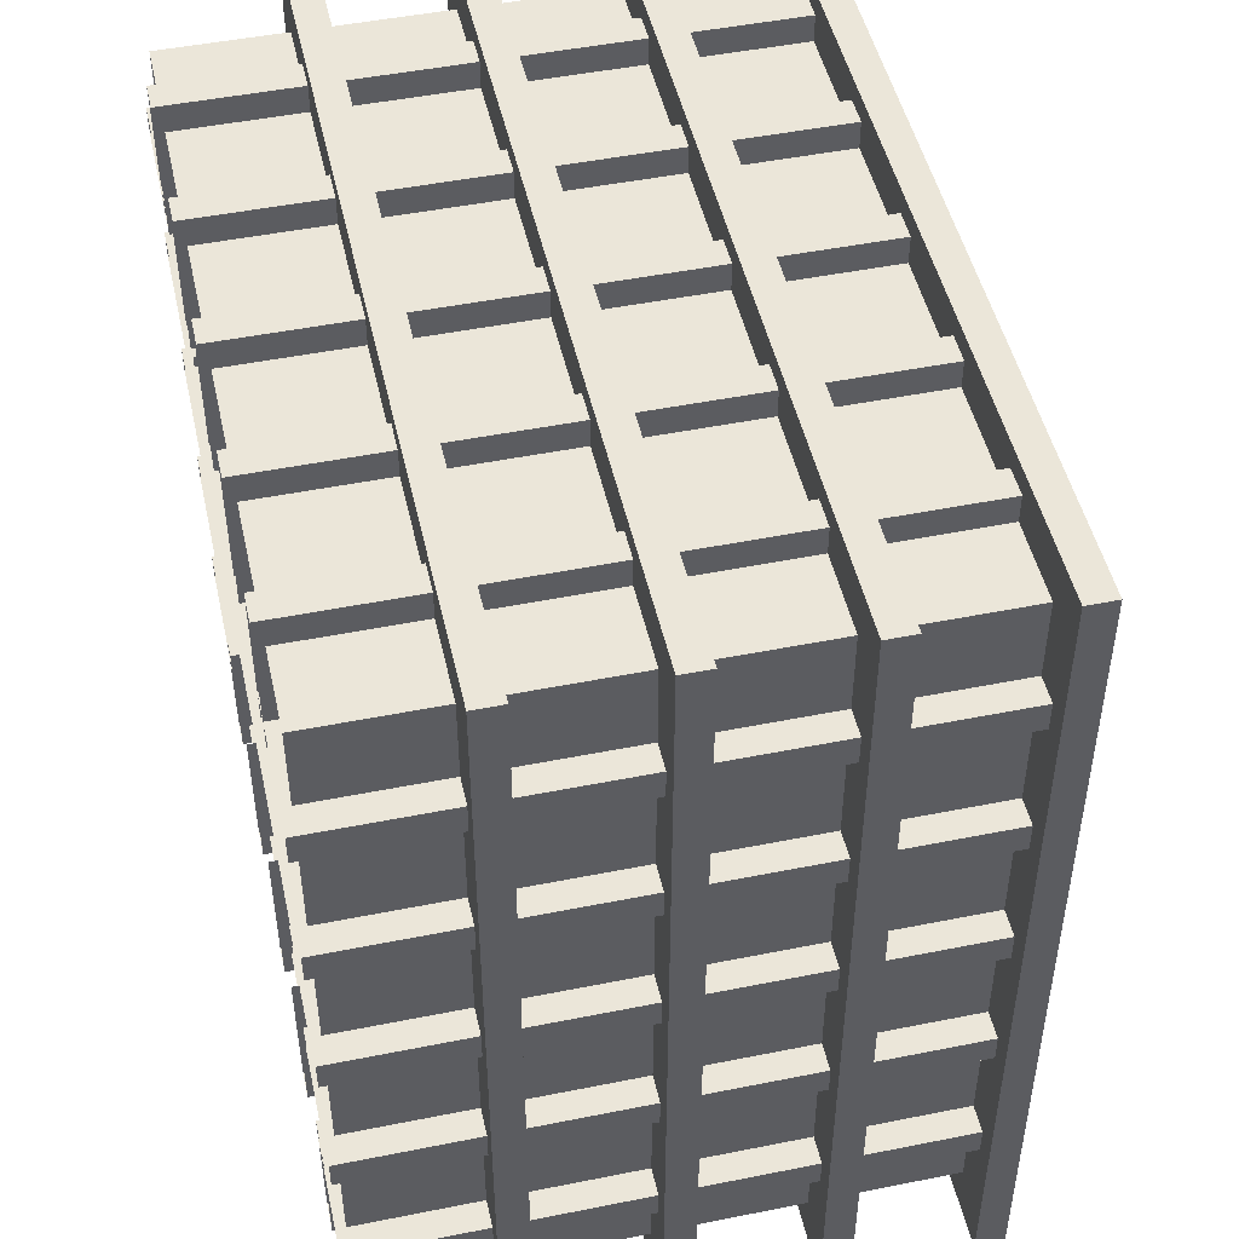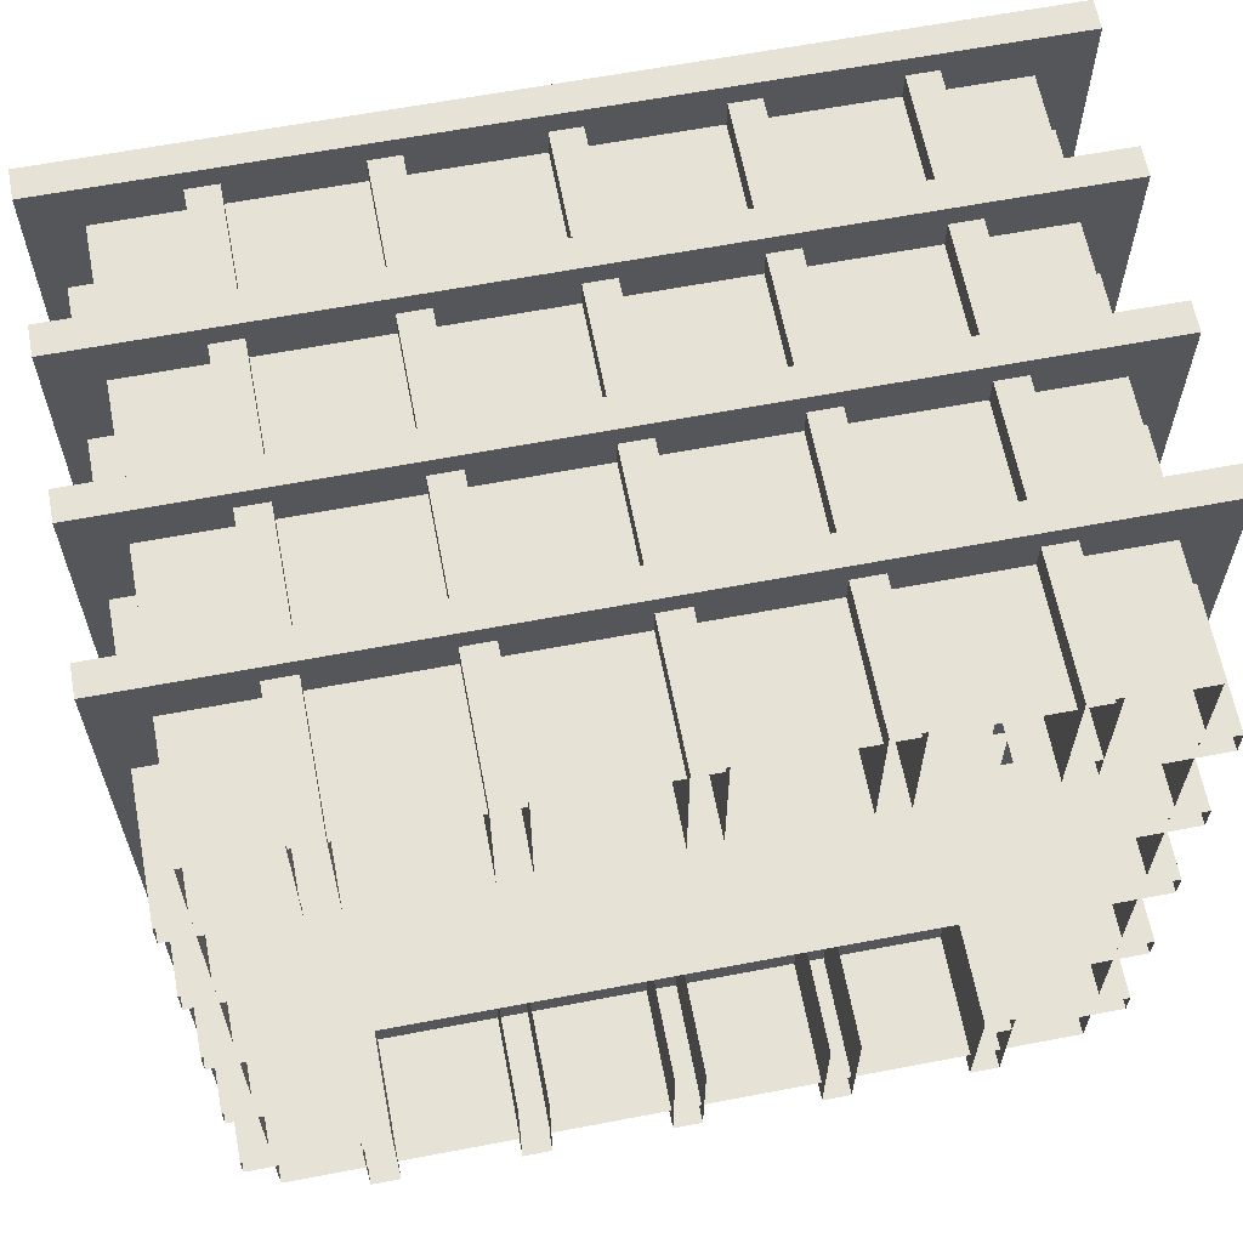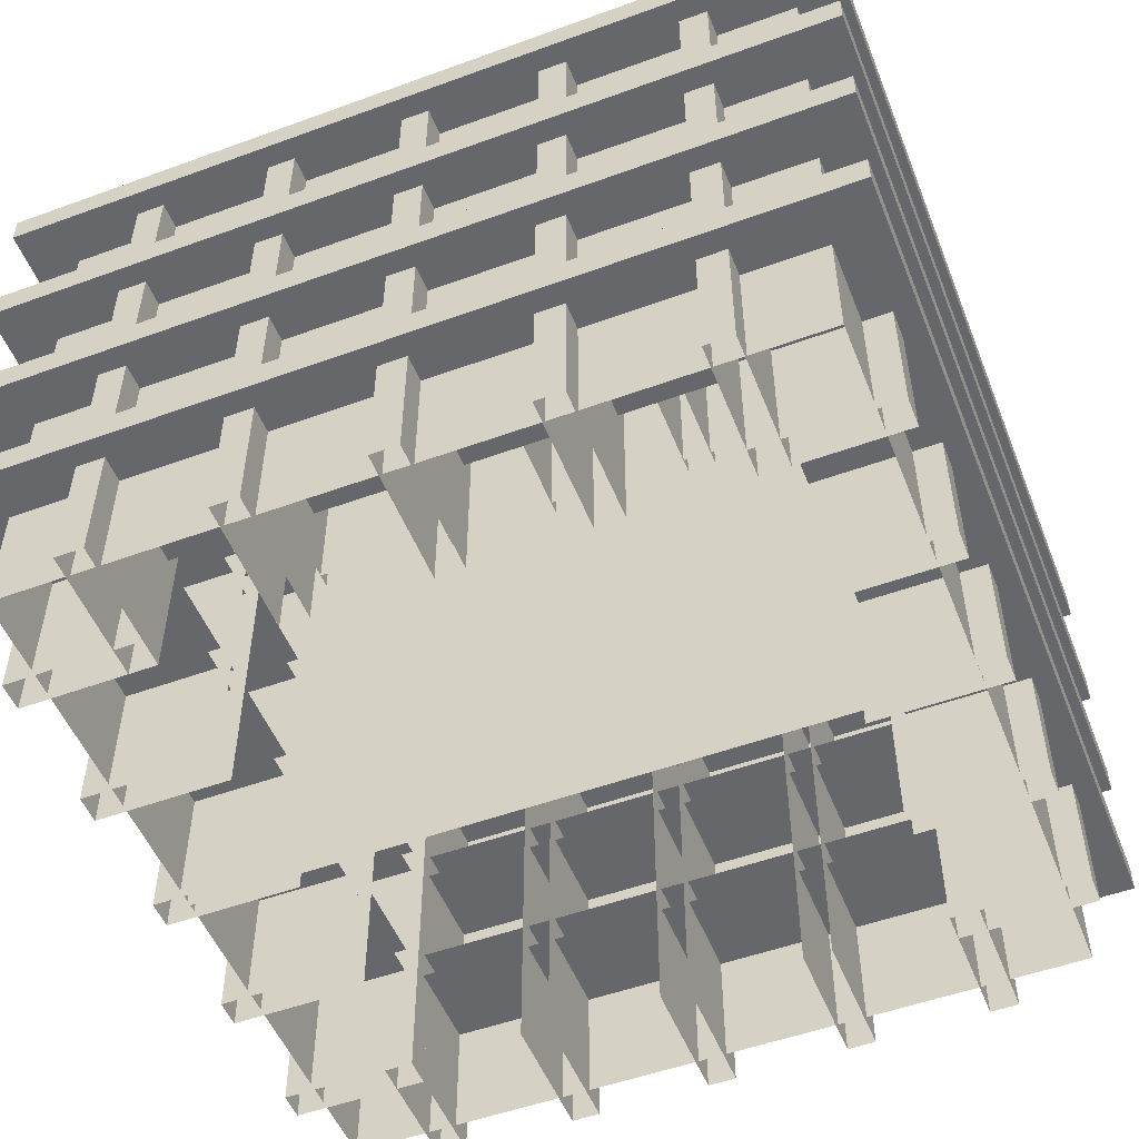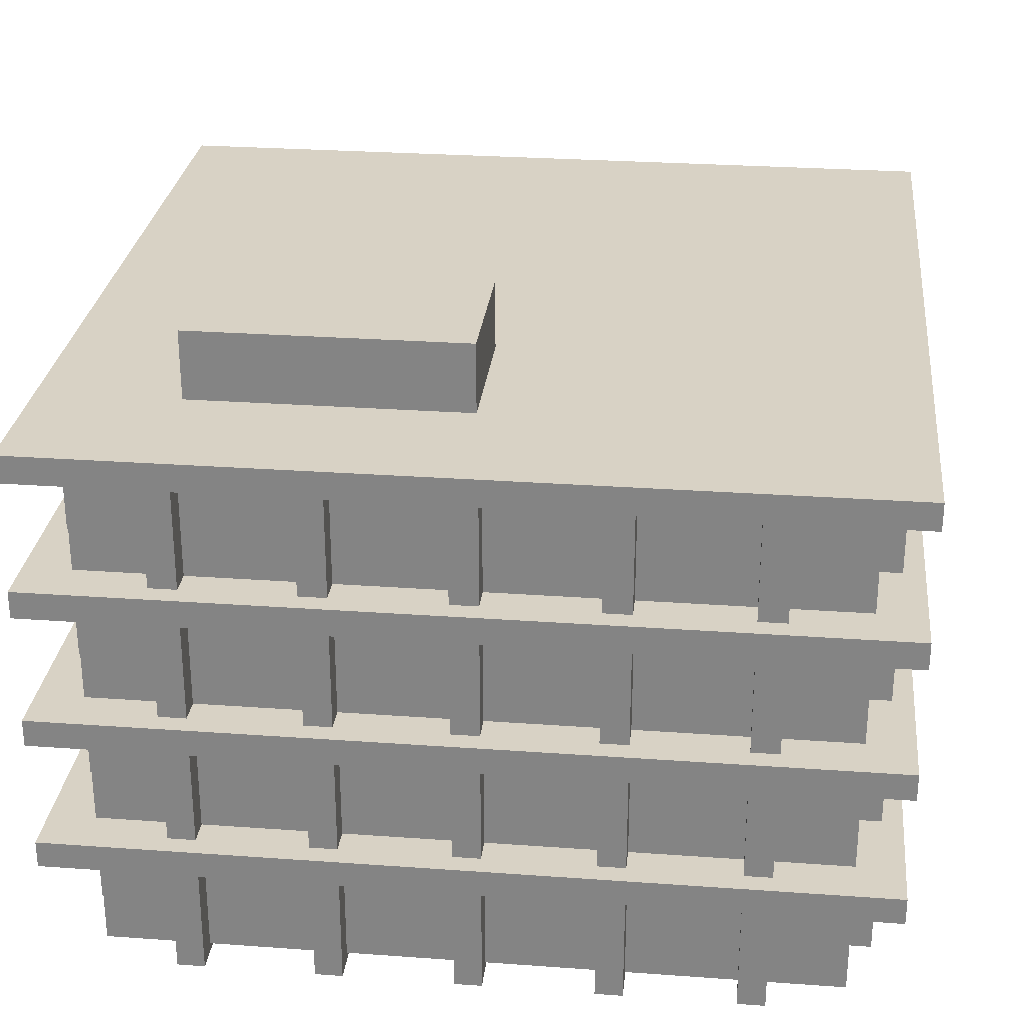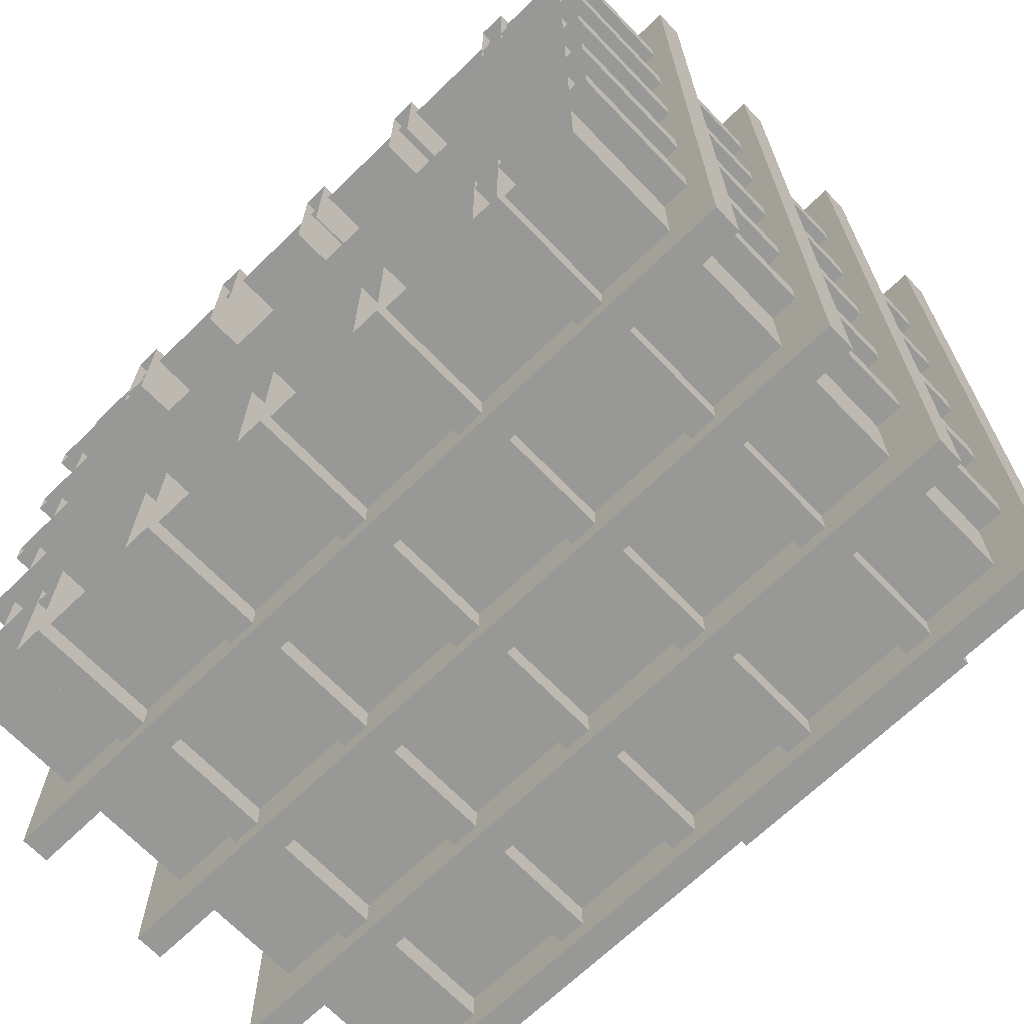
<metadata>
{"format":"obj","ext":"obj","renderer":"f3d","projection":"perspective","resolution":1024,"background":"white","views":[{"elev":48.4,"azim":77.4,"up":"+Z"},{"elev":63.2,"azim":-10.9,"up":"+Z"},{"elev":-52.0,"azim":21.5,"up":"+Y"},{"elev":27.7,"azim":-173.7,"up":"+Y"},{"elev":-68.4,"azim":44.0,"up":"+Z"}]}
</metadata>
<code>
o building-office-small_Cube.130
v -2 3 2
v -2 3 -2
v 2 2.8 -2
v 2 2.8 2
v 3 2.8 -2
v 3 2.8 2
v -3 2.8 2
v -3 2.8 -2
v 2 2.8 3
v -2 2.8 3
v -2 2.8 -3
v 2 2.8 -3
v -3 2.8 3
v -3 2.8 -3
v 3 2.8 3
v 3 2.8 -3
v 3 4.8 -3
v 3 4.8 3
v -3 4.8 -3
v -3 4.8 3
v 3 5 -3
v 3 5 3
v -3 5 -3
v -3 5 3
v 2.7 4.892 0
v -2.7 4.892 -1e-06
v 2.7 0.9087 0
v -2.7 0.9087 -1e-06
v 1.99 5 -2.04
v 1.99 5 -0.96
v 0.01 5 -2.04
v 0.009999 5 -0.96
v 1.99 5.5 -2.04
v 1.99 5.5 -0.96
v 0.01 5.5 -2.04
v 0.009999 5.5 -0.96
v 0.1 4.9 1.9
v -0.1 0.9 -1.9
v -0.1 3.9 1.9
v 1.9 3.9 0.9
v -1.9 3.9 0.9
v -1.9 0.9 0.9
v 1.9 4.9 1.1
v -2.85 3.9 0.9
v -2.85 0.9 0.9
v 2.85 4.9 1.1
v -2.85 4.9 1.1
v 2.85 0.9 0.9
v 2.85 3.9 0.9
v 1.9 0.9 1.1
v 2.85 3.9 1.1
v 2.85 0.9 1.1
v -2.85 0.9 1.1
v -2.85 3.9 1.1
v 1.9 0.9 0.9
v 1.9 0.9 -0.1
v -2.85 3.9 0.1
v -2.85 0.9 0.1
v 2.85 0.9 0.1
v 2.85 3.9 0.1
v 1.9 0.9 0.1
v 2.85 3.9 -0.1
v 2.85 0.9 -0.1
v -2.85 4.9 0.1
v 2.85 4.9 0.1
v -2.85 0.9 -0.1
v -2.85 3.9 -0.1
v 1.9 4.9 0.1
v -1.9 0.9 -0.1
v -1.9 3.9 -0.1
v 1.9 3.9 -0.1
v -1.9 4.9 -0.1
v -1.9 3.9 0.1
v -1.9 4.9 0.1
v 2.85 4.9 -0.1
v -2.85 4.9 -0.1
v 1.9 3.9 0.1
v -1.9 0.9 0.1
v 1.9 4.9 -0.1
v 3 3.8 -3
v 3 3.8 3
v -3 3.8 -3
v -3 3.8 3
v 2 3.8 -3
v -2 2 2
v -2 2.8 -2
v 3 3 -3
v -2 3.8 -3
v -2 3.8 3
v 2 3.8 3
v 3 3 3
v -3 3 -3
v -2 2.8 2
v -3 3.8 -2
v -3 3.8 2
v -3 3 3
v 2 3 -3
v -2 3 -3
v 3 3.8 2
v -2 3 3
v 2 3 3
v -3 3 -2
v 3 3.8 -2
v 2 3.8 2
v -3 3 2
v 3 3 2
v 3 3 -2
v 2 3.8 -2
v 2 3 2
v 2 3 -2
v -2 4 -2
v -2 4 2
v 2 4 -2
v 2 4 2
v 3 4 -2
v 3 4 2
v -3 4 2
v -3 4 -2
v 2 4 3
v -2 4 3
v -2 4 -3
v 2 4 -3
v -3 4 3
v -2 3.8 2
v -3 4 -3
v 3 4 3
v 3 4 -3
v -2 3.8 -2
v -2 2 -2
v 2 1.8 -2
v 2 1.8 2
v 3 1.8 -2
v 3 1.8 2
v -3 1.8 2
v -3 1.8 -2
v 2 1.8 3
v -2 1.8 3
v -2 1.8 -3
v 2 1.8 -3
v -3 1.8 3
v -3 1.8 -3
v 3 1.8 3
v 3 1.8 -3
v -2 1.8 -2
v 3 2 -3
v 3 2 3
v -3 2 -3
v -2 1.8 2
v -3 2 3
v 2 2 -3
v -2 2 -3
v -2 2 3
v 2 2 3
v -3 2 -2
v -3 2 2
v 3 2 2
v 3 2 -2
v 2 2 2
v 2 2 -2
v 0.1 4.9 -2.85
v 0.1 4.9 2.85
v -0.1 4.9 -1.9
v -0.1 3.9 -1.9
v 1.1 4.9 -2.85
v 0.1 4.9 -1.9
v 0.1 3.9 1.9
v 0.1 3.9 -1.9
v 0.1 0.9 -1.9
v -0.1 4.9 1.9
v 0.1 3.9 -2.85
v 0.1 0.9 -2.85
v -0.1 4.9 2.85
v -0.1 4.9 -2.85
v 0.1 0.9 2.85
v 0.1 3.9 2.85
v -0.1 0.9 1.9
v 0.9 0.9 -1.9
v -0.1 3.9 2.85
v -0.1 0.9 2.85
v -0.1 0.9 -2.85
v -0.1 3.9 -2.85
v 0.9 3.9 1.9
v 0.1 0.9 1.9
v 1.1 4.9 1.9
v 1.1 4.9 2.85
v 0.9 4.9 -1.9
v 0.9 3.9 -1.9
v 1.1 4.9 -1.9
v 1.1 3.9 1.9
v 1.1 3.9 -1.9
v 1.1 0.9 -1.9
v 0.9 4.9 1.9
v 1.1 3.9 -2.85
v 1.1 0.9 -2.85
v 0.9 4.9 2.85
v 0.9 4.9 -2.85
v 1.1 0.9 2.85
v 1.1 3.9 2.85
v 0.9 0.9 1.9
v 0.9 3.9 2.85
v 0.9 0.9 2.85
v 0.9 0.9 -2.85
v 0.9 3.9 -2.85
v 1.1 0.9 1.9
v 2.1 4.9 -2.85
v 2.1 4.9 1.9
v 2.1 4.9 2.85
v 2.1 4.9 -1.9
v 2.1 3.9 1.9
v 2.1 3.9 -1.9
v 2.1 0.9 -1.9
v 1.9 4.9 1.9
v 2.1 3.9 -2.85
v 2.1 0.9 -2.85
v 1.9 4.9 2.85
v 1.9 4.9 -2.85
v 2.1 0.9 2.85
v 2.1 3.9 2.85
v 1.9 3.9 2.85
v 1.9 0.9 2.85
v 1.9 0.9 -2.85
v 1.9 3.9 -2.85
v 2.1 0.9 1.9
v -0.9 4.9 1.9
v -1.1 0.9 -1.9
v -1.1 3.9 1.9
v -0.9 4.9 -2.85
v -0.9 4.9 2.85
v -1.1 4.9 -1.9
v -1.1 3.9 -1.9
v -0.9 4.9 -1.9
v -0.9 3.9 1.9
v -0.9 3.9 -1.9
v -0.9 0.9 -1.9
v -1.1 4.9 1.9
v -0.9 3.9 -2.85
v -0.9 0.9 -2.85
v -1.1 4.9 2.85
v -1.1 4.9 -2.85
v -0.9 0.9 2.85
v -0.9 3.9 2.85
v -1.1 0.9 1.9
v -1.1 3.9 2.85
v -1.1 0.9 2.85
v -1.1 0.9 -2.85
v -1.1 3.9 -2.85
v -0.9 0.9 1.9
v -1.9 4.9 1.9
v -2.1 0.9 -1.9
v -2.1 3.9 1.9
v -1.9 4.9 -2.85
v -1.9 4.9 2.85
v -2.1 4.9 -1.9
v -2.1 3.9 -1.9
v -1.9 4.9 -1.9
v -1.9 3.9 1.9
v -1.9 3.9 -1.9
v -2.1 4.9 1.9
v -1.9 3.9 -2.85
v -1.9 0.9 -2.85
v -2.1 4.9 2.85
v -2.1 4.9 -2.85
v -1.9 0.9 2.85
v -1.9 3.9 2.85
v -2.1 0.9 1.9
v -2.1 3.9 2.85
v -2.1 0.9 2.85
v -2.1 0.9 -2.85
v -2.1 3.9 -2.85
v -1.9 0.9 1.9
v -1.9 4.9 0.9
v -1.9 3.9 1.1
v -1.9 4.9 1.1
v 2.85 4.9 0.9
v -2.85 4.9 0.9
v 1.9 3.9 1.1
v -1.9 0.9 1.1
v 1.9 4.9 0.9
v 1.9 3.9 1.9
v 1.9 4.9 2.1
v -2.85 3.9 1.9
v -2.85 0.9 1.9
v 2.85 4.9 2.1
v -2.85 4.9 2.1
v 2.85 0.9 1.9
v 2.85 3.9 1.9
v 1.9 0.9 2.1
v 2.85 3.9 2.1
v 2.85 0.9 2.1
v -2.85 0.9 2.1
v -2.85 3.9 2.1
v 1.9 0.9 1.9
v -1.9 3.9 2.1
v -1.9 4.9 2.1
v 2.85 4.9 1.9
v -2.85 4.9 1.9
v 1.9 3.9 2.1
v -1.9 0.9 2.1
v 1.9 3.9 -1.1
v -1.9 3.9 -1.1
v -1.9 0.9 -1.1
v 1.9 4.9 -0.9
v -2.85 3.9 -1.1
v -2.85 0.9 -1.1
v 2.85 4.9 -0.9
v -2.85 4.9 -0.9
v 2.85 0.9 -1.1
v 2.85 3.9 -1.1
v 1.9 0.9 -0.9
v 2.85 3.9 -0.9
v 2.85 0.9 -0.9
v -2.85 0.9 -0.9
v -2.85 3.9 -0.9
v 1.9 0.9 -1.1
v -1.9 4.9 -1.1
v -1.9 3.9 -0.9
v -1.9 4.9 -0.9
v 2.85 4.9 -1.1
v -2.85 4.9 -1.1
v 1.9 3.9 -0.9
v -1.9 0.9 -0.9
v 1.9 4.9 -1.1
v 1.9 3.9 -2.1
v -1.9 3.9 -2.1
v -1.9 0.9 -2.1
v 1.9 4.9 -1.9
v -2.85 3.9 -2.1
v -2.85 0.9 -2.1
v 2.85 4.9 -1.9
v -2.85 4.9 -1.9
v 2.85 0.9 -2.1
v 2.85 3.9 -2.1
v 1.9 0.9 -1.9
v 2.85 3.9 -1.9
v 2.85 0.9 -1.9
v -2.85 0.9 -1.9
v -2.85 3.9 -1.9
v 1.9 0.9 -2.1
v -1.9 4.9 -2.1
v 2.85 4.9 -2.1
v -2.85 4.9 -2.1
v 1.9 3.9 -1.9
v -1.9 0.9 -1.9
v 1.9 4.9 -2.1
v 2.66 4.853 2.66
v -2.66 4.853 2.66
v -2.66 4.853 -2.66
v 2.66 4.853 -2.66
v 2.66 0.9607 2.66
v -2.66 0.9607 2.66
v -2.66 0.9607 -2.66
v 2.66 0.9607 -2.66
v 0.1009 -0.09888 4.069
f 8 102 92 14
f 13 96 105 7
f 12 97 87 16
f 6 106 91 15
f 14 92 98 11
f 5 107 106 6
f 10 100 96 13
f 7 105 102 8
f 15 91 101 9
f 16 87 107 5
f 16 5 3 12
f 11 86 8 14
f 17 18 20 19
f 22 21 29 30
f 18 17 21 22
f 20 18 22 24
f 19 20 24 23
f 17 19 23 21
f 25 27 28 26
f 30 29 33 34
f 24 22 30 32
f 23 24 32 31
f 21 23 31 29
f 33 35 36 34
f 32 30 34 36
f 31 32 36 35
f 29 31 35 33
f 164 196 186 188
f 161 172 178 175
f 160 173 162 165
f 165 162 169 37
f 173 181 163 162
f 43 276 51 46
f 44 54 47 275
f 45 53 54 44
f 49 51 52 48
f 271 278 40 41
f 40 49 48 55
f 278 274 49 40
f 278 43 46 274
f 275 271 41 44
f 44 41 42 45
f 54 53 277 272
f 276 50 52 51
f 273 272 276 43
f 74 73 77 68
f 77 61 59 60
f 57 58 78 73
f 67 70 69 66
f 76 72 70 67
f 79 68 65 75
f 79 75 62 71
f 71 62 63 56
f 72 79 71 70
f 62 60 59 63
f 66 58 57 67
f 67 57 64 76
f 68 77 60 65
f 64 57 73 74
f 72 74 68 79
f 76 64 74 72
f 75 65 60 62
f 86 93 7 8
f 4 9 10 93
f 6 15 9 4
f 93 10 13 7
f 98 92 102 2
f 87 97 110 107
f 88 128 94 82
f 1 105 96 100
f 106 109 101 91
f 109 1 100 101
f 2 102 105 1
f 80 103 108 84
f 107 110 109 106
f 80 127 115 103
f 97 98 2 110
f 81 126 119 90
f 95 117 118 94
f 89 120 123 83
f 103 115 116 99
f 82 125 121 88
f 9 101 100 10
f 99 116 126 81
f 84 122 127 80
f 11 98 97 12
f 83 123 117 95
f 94 118 125 82
f 88 121 122 84
f 90 119 120 89
f 122 121 111 113
f 115 113 114 116
f 111 118 117 112
f 114 112 120 119
f 116 114 119 126
f 112 117 123 120
f 127 122 113 115
f 121 125 118 111
f 124 89 83 95
f 99 81 90 104
f 104 90 89 124
f 128 124 95 94
f 103 99 104 108
f 84 108 128 88
f 5 6 4 3
f 12 3 86 11
f 135 154 147 141
f 140 149 155 134
f 139 150 145 143
f 133 156 146 142
f 141 147 151 138
f 132 157 156 133
f 137 152 149 140
f 134 155 154 135
f 142 146 153 136
f 143 145 157 132
f 143 132 130 139
f 138 144 135 141
f 144 148 134 135
f 131 136 137 148
f 133 142 136 131
f 148 137 140 134
f 151 147 154 129
f 145 150 159 157
f 85 155 149 152
f 156 158 153 146
f 158 85 152 153
f 129 154 155 85
f 157 159 158 156
f 150 151 129 159
f 136 153 152 137
f 138 151 150 139
f 132 133 131 130
f 139 130 144 138
f 169 39 178 172
f 170 181 173 160
f 171 180 181 170
f 175 178 179 174
f 165 37 166 167
f 166 175 174 183
f 37 161 175 166
f 37 169 172 161
f 160 165 167 170
f 170 167 168 171
f 181 180 38 163
f 39 176 179 178
f 185 195 200 198
f 162 163 39 169
f 188 186 192 184
f 196 203 187 186
f 192 182 200 195
f 193 203 196 164
f 194 202 203 193
f 198 200 201 197
f 188 184 189 190
f 189 198 197 204
f 184 185 198 189
f 184 192 195 185
f 164 188 190 193
f 193 190 191 194
f 203 202 177 187
f 182 199 201 200
f 186 187 182 192
f 207 215 219 218
f 213 222 216 205
f 214 221 222 213
f 218 219 220 217
f 208 206 209 210
f 209 218 217 223
f 206 207 218 209
f 206 212 215 207
f 205 208 210 213
f 213 210 211 214
f 228 238 243 241
f 227 239 229 231
f 231 229 235 224
f 239 246 230 229
f 235 226 243 238
f 236 246 239 227
f 237 245 246 236
f 241 243 244 240
f 231 224 232 233
f 232 241 240 247
f 224 228 241 232
f 224 235 238 228
f 227 231 233 236
f 236 233 234 237
f 246 245 225 230
f 226 242 244 243
f 229 230 226 235
f 252 261 266 264
f 251 262 253 255
f 255 253 258 248
f 262 269 254 253
f 258 250 266 261
f 259 269 262 251
f 260 268 269 259
f 264 266 267 263
f 255 248 256 257
f 256 264 263 270
f 248 252 264 256
f 248 258 261 252
f 251 255 257 259
f 269 268 249 254
f 250 265 267 266
f 253 254 250 258
f 47 54 272 273
f 271 273 43 278
f 275 47 273 271
f 274 46 51 49
f 280 297 288 283
f 281 291 284 296
f 282 290 291 281
f 286 288 289 285
f 279 286 285 292
f 291 290 298 293
f 297 287 289 288
f 294 293 297 280
f 284 291 293 294
f 295 283 288 286
f 302 320 310 305
f 303 313 306 319
f 304 312 313 303
f 308 310 311 307
f 315 322 299 300
f 299 308 307 314
f 322 318 308 299
f 322 302 305 318
f 319 315 300 303
f 303 300 301 304
f 313 312 321 316
f 320 309 311 310
f 317 316 320 302
f 306 313 316 317
f 315 317 302 322
f 319 306 317 315
f 318 305 310 308
f 326 342 334 329
f 327 337 330 341
f 328 336 337 327
f 332 334 335 331
f 339 344 323 324
f 323 332 331 338
f 344 340 332 323
f 344 326 329 340
f 341 339 324 327
f 327 324 325 328
f 342 333 335 334
f 340 329 334 332
f 205 216 326 208
f 208 326 212 206
f 216 222 342 326
f 212 279 219 215
f 222 221 333 342
f 279 292 220 219
f 326 342 279 212
f 259 257 343 260
f 248 212 279 256
f 212 295 286 279
f 212 280 283 295
f 296 248 256 281
f 281 256 270 282
f 248 294 280 212
f 296 284 294 248
f 337 336 343 257
f 255 257 342 326
f 330 337 257 255
f 339 255 326 344
f 341 330 255 339
f 345 346 350 349
f 345 349 352 348
f 346 347 351 350
f 347 348 352 351

</code>
